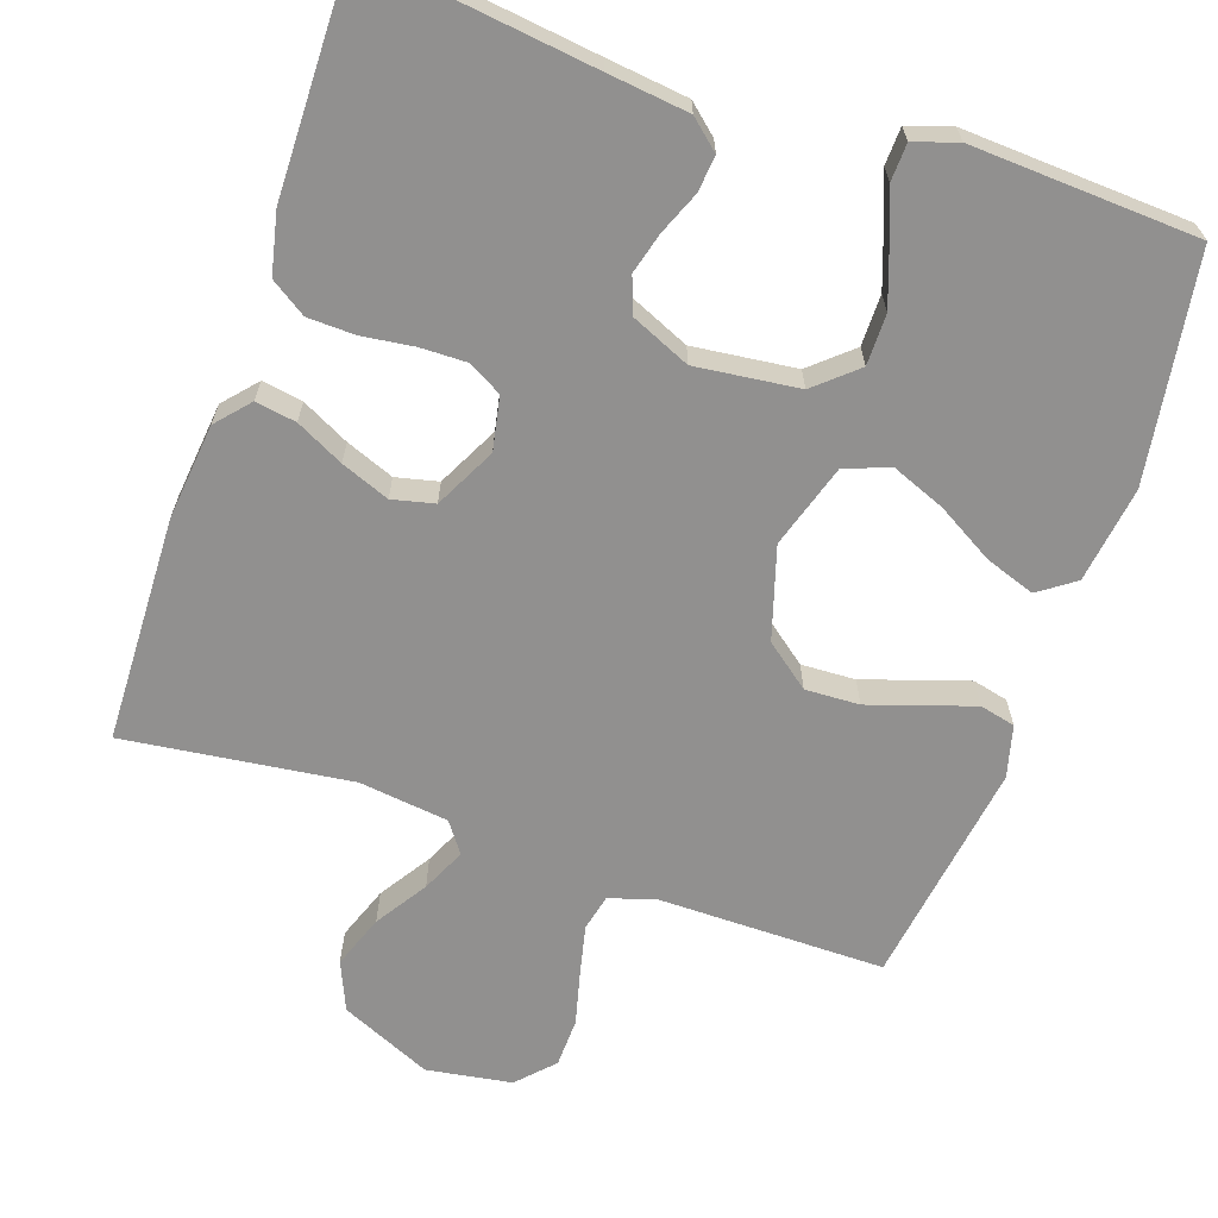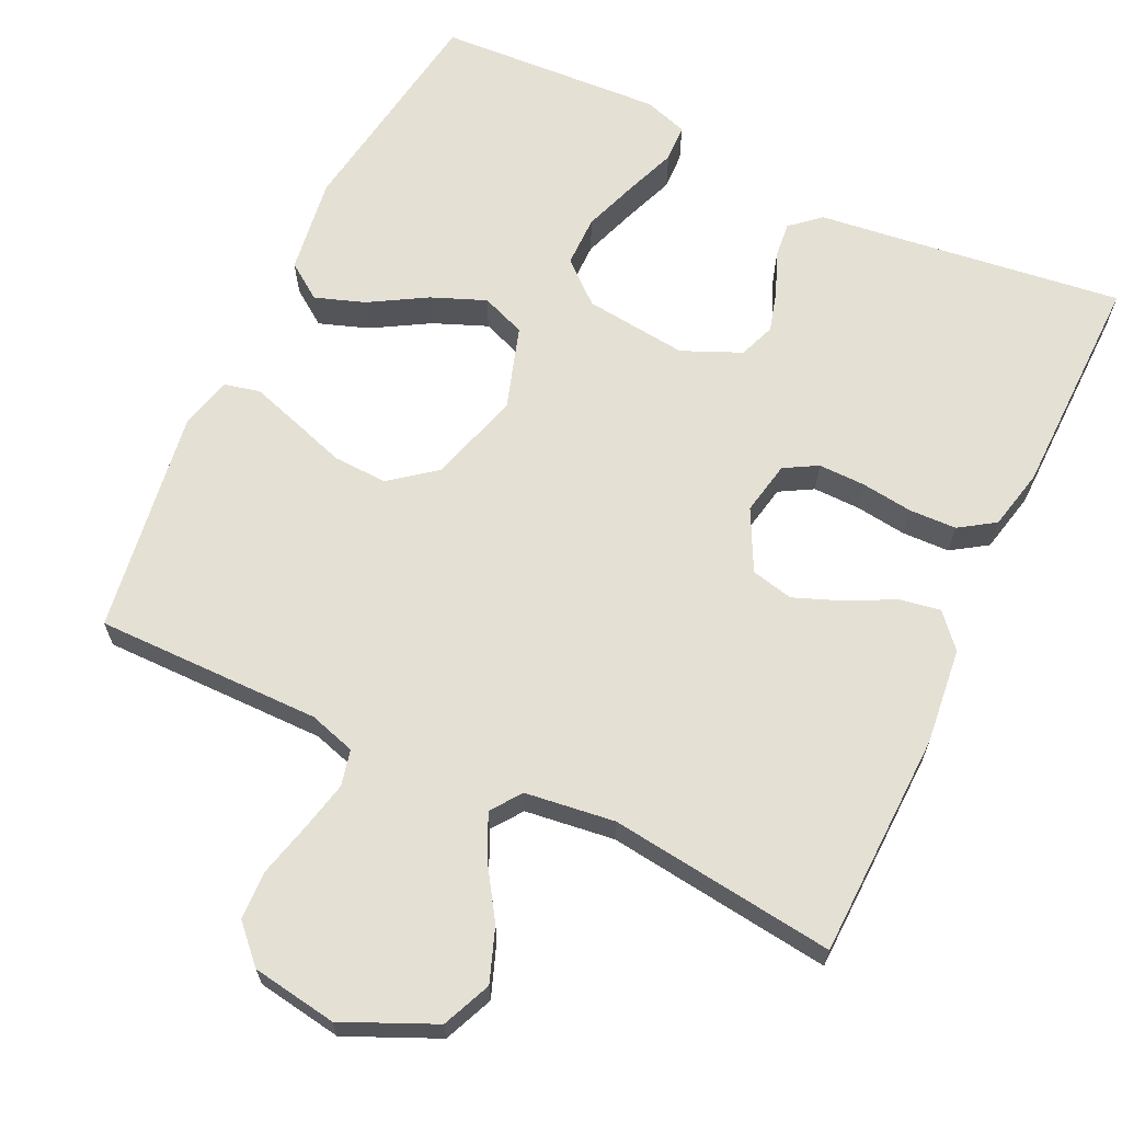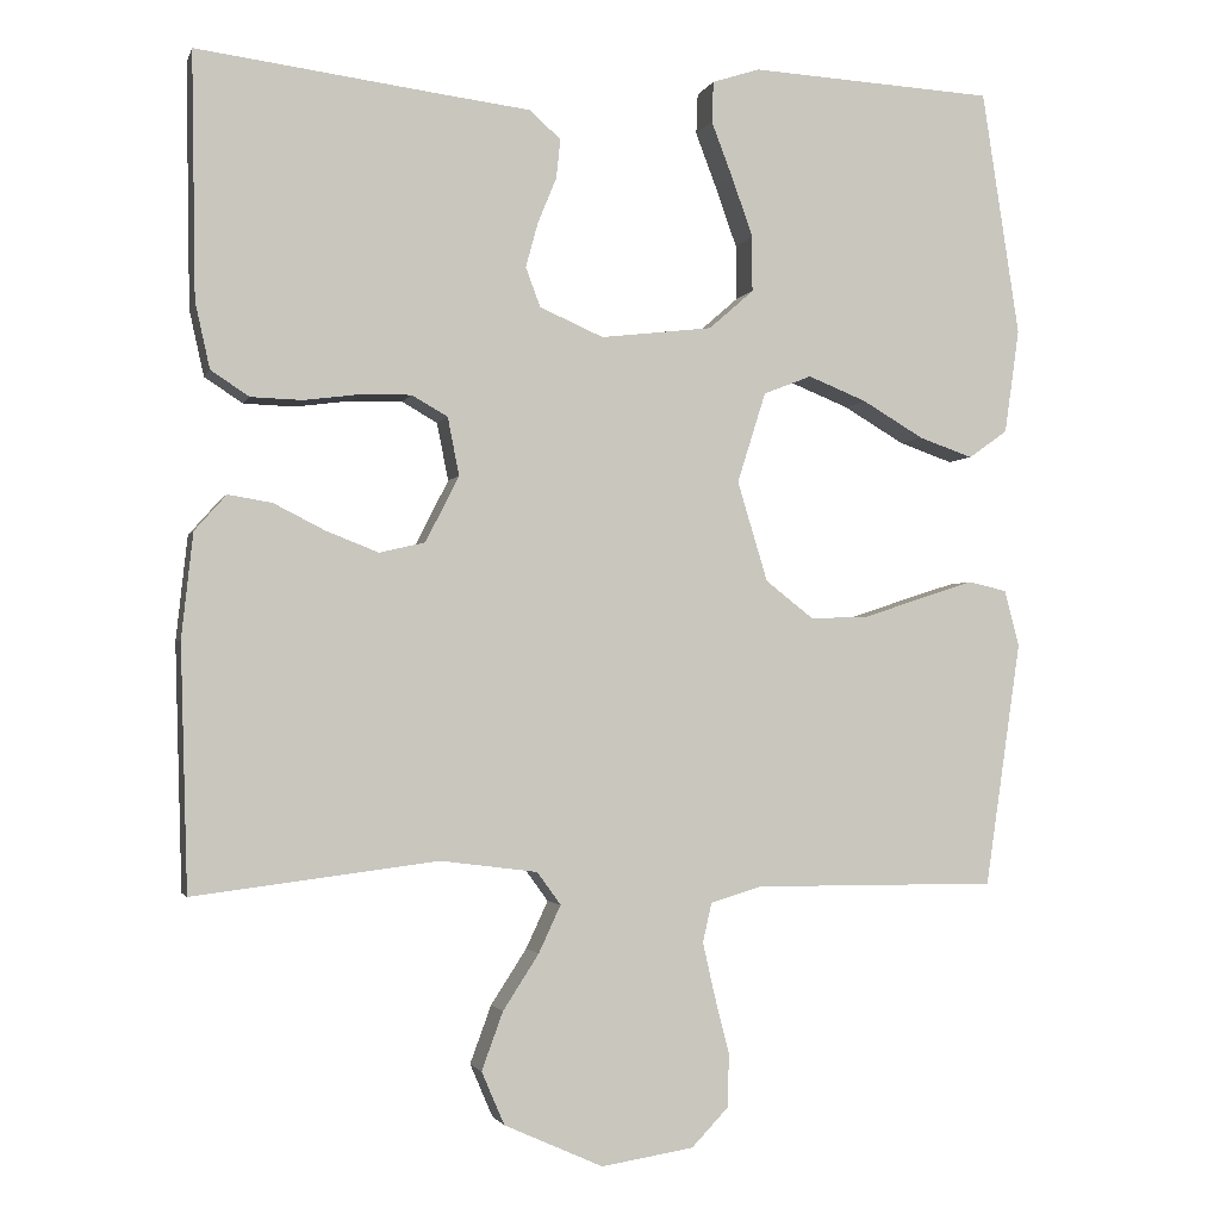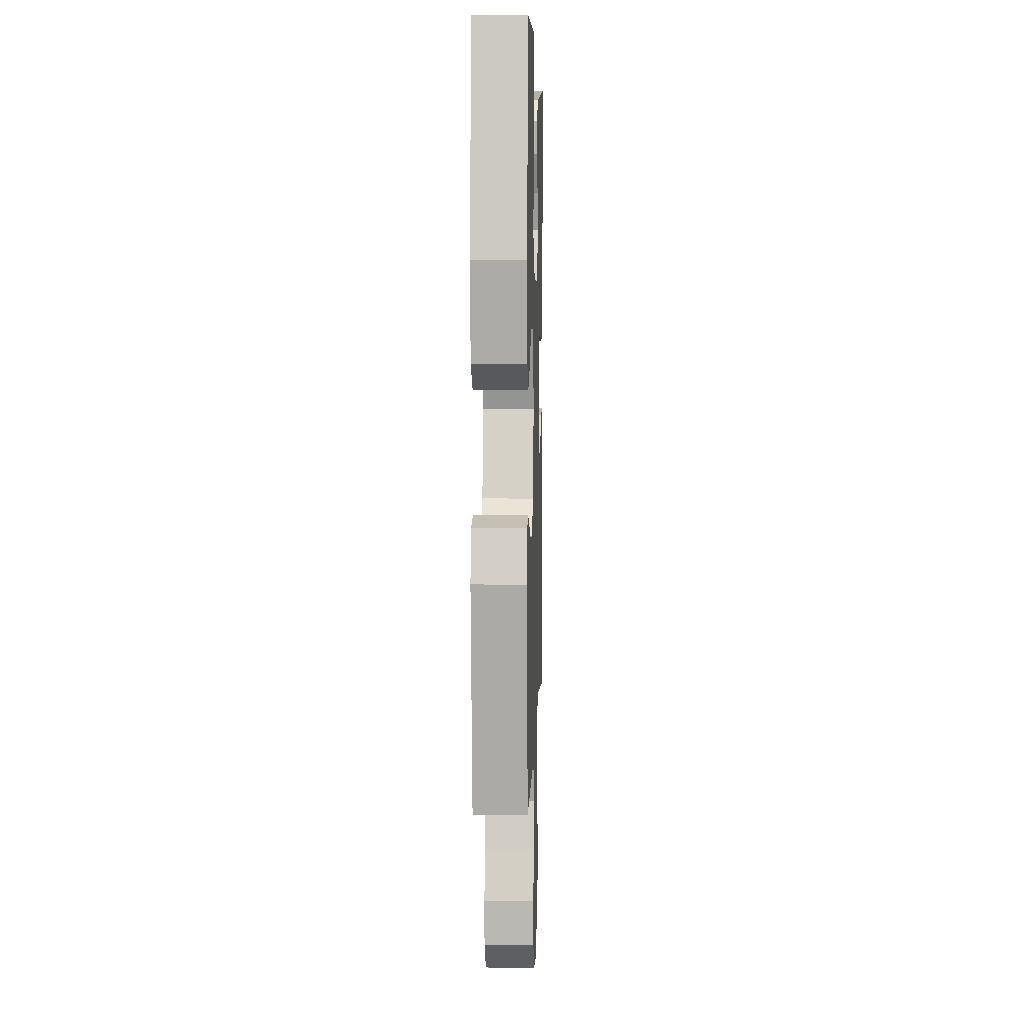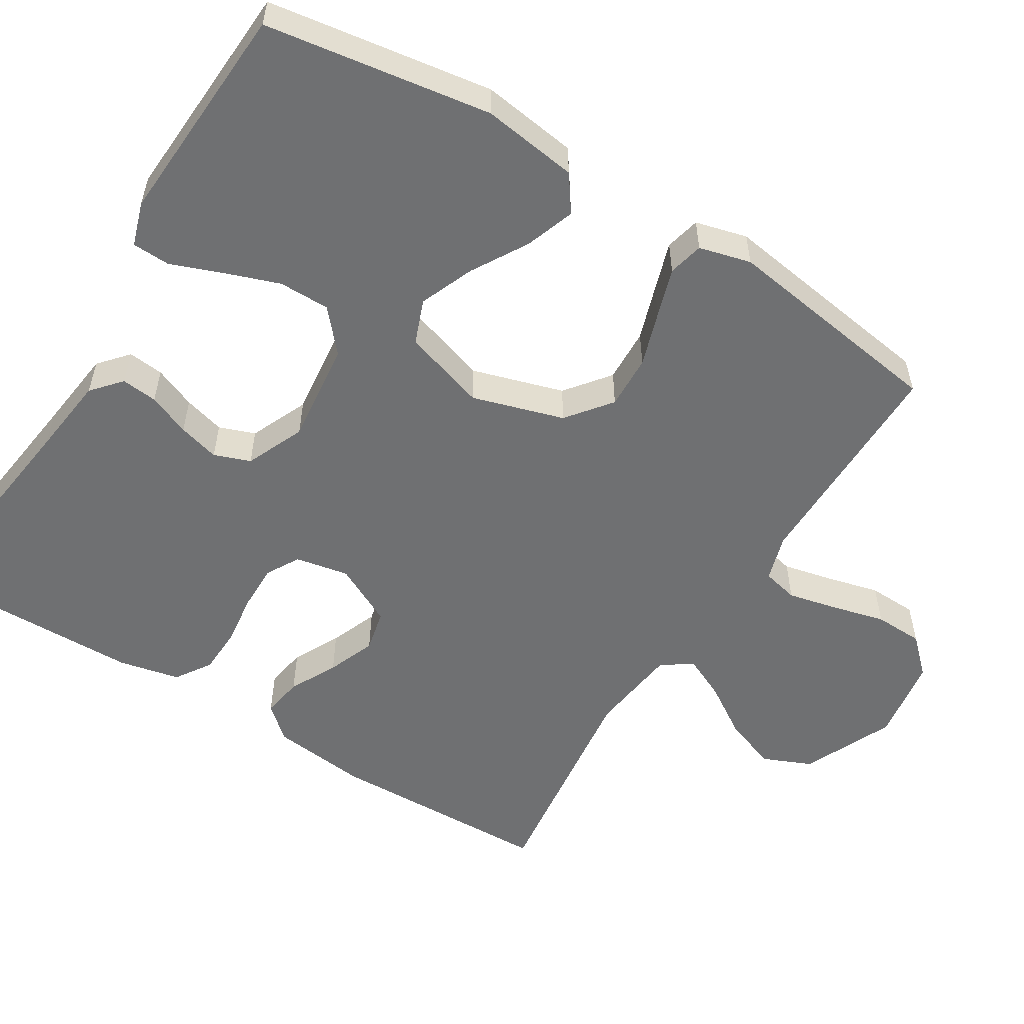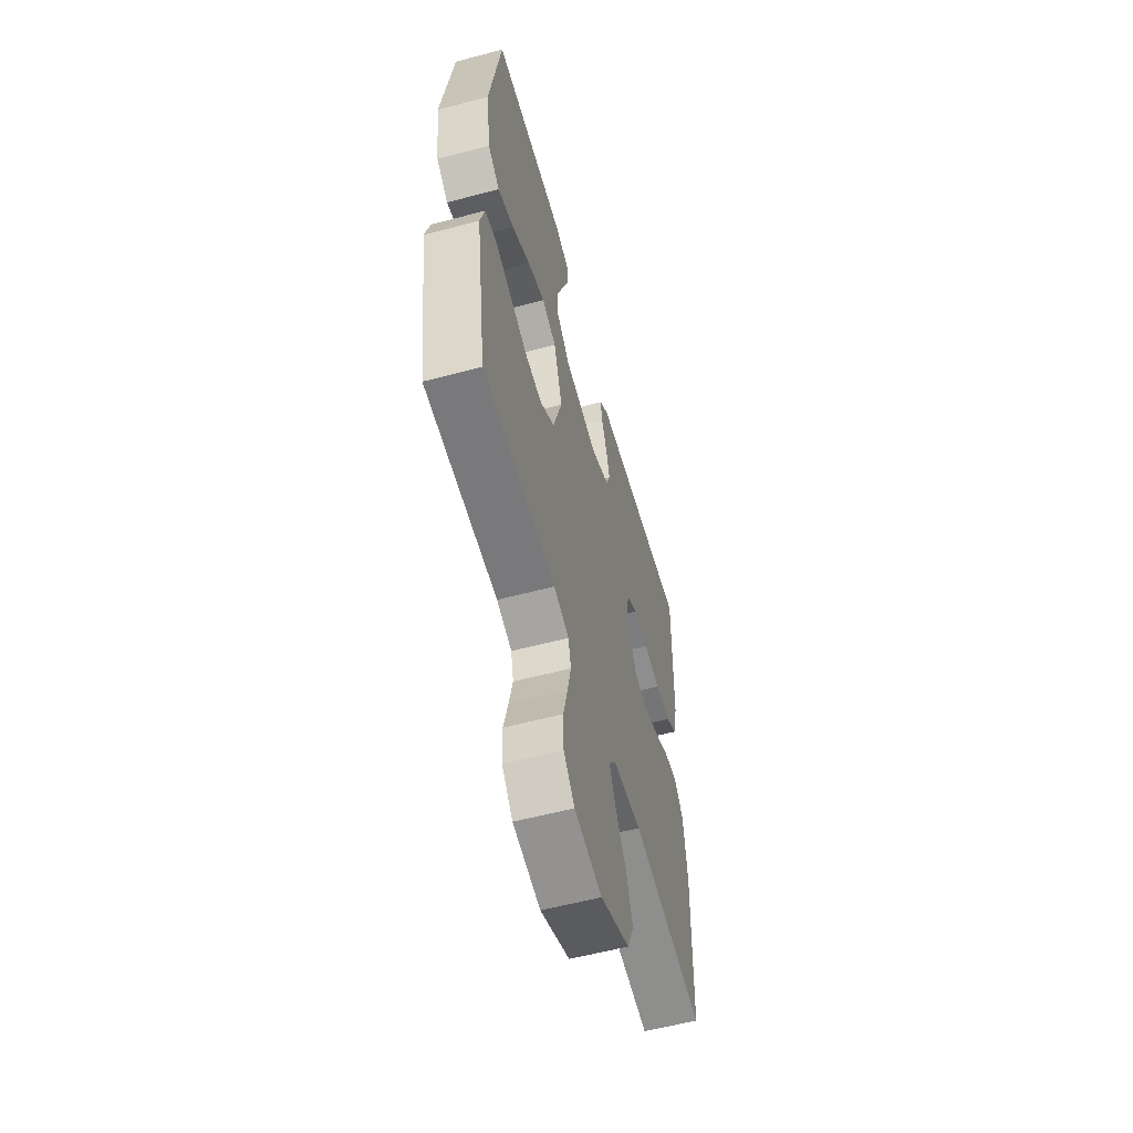
<metadata>
{"format":"obj","ext":"obj","renderer":"f3d","projection":"perspective","resolution":1024,"background":"white","views":[{"elev":-65.7,"azim":-18.9,"up":"+Y"},{"elev":65.5,"azim":-154.7,"up":"+Y"},{"elev":-2.2,"azim":-14.3,"up":"+Z"},{"elev":5.3,"azim":91.8,"up":"+Z"},{"elev":-54.8,"azim":58.2,"up":"+Y"},{"elev":-58.1,"azim":105.3,"up":"+Z"}]}
</metadata>
<code>
v 0.5 0.07 0.5
v 0.546 0.07 0.2
v 0.528 0.07 0.072
v 0.48 0.07 0.038
v 0.414 0.07 0.061
v 0.339 0.07 0.105
v 0.267 0.07 0.134
v 0.208 0.07 0.111
v 0.173 0.07 0
v 0.21 0.07 -0.122
v 0.269 0.07 -0.168
v 0.341 0.07 -0.165
v 0.414 0.07 -0.141
v 0.479 0.07 -0.12
v 0.526 0.07 -0.131
v 0.544 0.07 -0.2
v 0.5 0.07 -0.5
v 0.2 0.07 -0.499
v 0.138 0.07 -0.518
v 0.127 0.07 -0.566
v 0.142 0.07 -0.632
v 0.16 0.07 -0.703
v 0.158 0.07 -0.768
v 0.113 0.07 -0.815
v 0 0.07 -0.833
v -0.121 0.07 -0.779
v -0.149 0.07 -0.714
v -0.123 0.07 -0.643
v -0.079 0.07 -0.575
v -0.052 0.07 -0.517
v -0.081 0.07 -0.477
v -0.2 0.07 -0.462
v -0.5 0.07 -0.5
v -0.509 0.07 -0.2
v -0.495 0.07 -0.072
v -0.456 0.07 -0.028
v -0.402 0.07 -0.037
v -0.339 0.07 -0.069
v -0.275 0.07 -0.094
v -0.219 0.07 -0.081
v -0.178 0.07 0
v -0.192 0.07 0.071
v -0.236 0.07 0.096
v -0.298 0.07 0.095
v -0.367 0.07 0.086
v -0.43 0.07 0.088
v -0.477 0.07 0.119
v -0.495 0.07 0.2
v -0.5 0.07 0.5
v -0.2 0.07 0.462
v -0.092 0.07 0.449
v -0.053 0.07 0.415
v -0.058 0.07 0.367
v -0.081 0.07 0.311
v -0.096 0.07 0.256
v -0.078 0.07 0.208
v 0 0.07 0.174
v 0.137 0.07 0.19
v 0.192 0.07 0.238
v 0.192 0.07 0.306
v 0.166 0.07 0.379
v 0.14 0.07 0.447
v 0.142 0.07 0.497
v 0.2 0.07 0.516
v 0.5 0 0.5
v 0.546 0 0.2
v 0.528 0 0.072
v 0.48 0 0.038
v 0.414 0 0.061
v 0.339 0 0.105
v 0.267 0 0.134
v 0.208 0 0.111
v 0.173 0 0
v 0.21 0 -0.122
v 0.269 0 -0.168
v 0.341 0 -0.165
v 0.414 0 -0.141
v 0.479 0 -0.12
v 0.526 0 -0.131
v 0.544 0 -0.2
v 0.5 0 -0.5
v 0.2 0 -0.499
v 0.138 0 -0.518
v 0.127 0 -0.566
v 0.142 0 -0.632
v 0.16 0 -0.703
v 0.158 0 -0.768
v 0.113 0 -0.815
v 0 0 -0.833
v -0.121 0 -0.779
v -0.149 0 -0.714
v -0.123 0 -0.643
v -0.079 0 -0.575
v -0.052 0 -0.517
v -0.081 0 -0.477
v -0.2 0 -0.462
v -0.5 0 -0.5
v -0.509 0 -0.2
v -0.495 0 -0.072
v -0.456 0 -0.028
v -0.402 0 -0.037
v -0.339 0 -0.069
v -0.275 0 -0.094
v -0.219 0 -0.081
v -0.178 0 0
v -0.192 0 0.071
v -0.236 0 0.096
v -0.298 0 0.095
v -0.367 0 0.086
v -0.43 0 0.088
v -0.477 0 0.119
v -0.495 0 0.2
v -0.5 0 0.5
v -0.2 0 0.462
v -0.092 0 0.449
v -0.053 0 0.415
v -0.058 0 0.367
v -0.081 0 0.311
v -0.096 0 0.256
v -0.078 0 0.208
v 0 0 0.174
v 0.137 0 0.19
v 0.192 0 0.238
v 0.192 0 0.306
v 0.166 0 0.379
v 0.14 0 0.447
v 0.142 0 0.497
v 0.2 0 0.516
f 4 5 6
f 3 4 6
f 2 3 6
f 1 2 6
f 64 1 6
f 63 64 6
f 62 63 6
f 61 62 6
f 60 61 6 7
f 59 60 7 8
f 58 59 8 9
f 57 58 9
f 56 57 9 10
f 52 53 54
f 51 52 54
f 50 51 54
f 50 54 55
f 49 50 55
f 48 49 55
f 47 48 55
f 46 47 55
f 45 46 55
f 44 45 55
f 43 44 55 56
f 36 37 38
f 35 36 38
f 34 35 38
f 33 34 38
f 32 33 38
f 31 32 38 39
f 30 31 39 40
f 27 28 29
f 26 27 29
f 25 26 29
f 24 25 29
f 23 24 29
f 22 23 29
f 21 22 29
f 20 21 29 30
f 30 40 41
f 20 30 41
f 19 20 41
f 16 17 18
f 15 16 18
f 14 15 18
f 13 14 18
f 12 13 18
f 11 12 18 19
f 42 43 56 10
f 19 41 42
f 11 19 42
f 10 11 42
f 70 69 68
f 70 68 67
f 70 67 66
f 70 66 65
f 70 65 128
f 70 128 127
f 70 127 126
f 70 126 125
f 71 70 125 124
f 72 71 124 123
f 73 72 123 122
f 73 122 121
f 74 73 121 120
f 118 117 116
f 118 116 115
f 118 115 114
f 119 118 114
f 119 114 113
f 119 113 112
f 119 112 111
f 119 111 110
f 119 110 109
f 119 109 108
f 120 119 108 107
f 102 101 100
f 102 100 99
f 102 99 98
f 102 98 97
f 102 97 96
f 103 102 96 95
f 104 103 95 94
f 93 92 91
f 93 91 90
f 93 90 89
f 93 89 88
f 93 88 87
f 93 87 86
f 93 86 85
f 94 93 85 84
f 105 104 94
f 105 94 84
f 105 84 83
f 82 81 80
f 82 80 79
f 82 79 78
f 82 78 77
f 82 77 76
f 83 82 76 75
f 74 120 107 106
f 106 105 83
f 106 83 75
f 106 75 74
f 1 65 66 2
f 2 66 67 3
f 3 67 68 4
f 4 68 69 5
f 5 69 70 6
f 6 70 71 7
f 7 71 72 8
f 8 72 73 9
f 9 73 74 10
f 10 74 75 11
f 11 75 76 12
f 12 76 77 13
f 13 77 78 14
f 14 78 79 15
f 15 79 80 16
f 16 80 81 17
f 17 81 82 18
f 18 82 83 19
f 19 83 84 20
f 20 84 85 21
f 21 85 86 22
f 22 86 87 23
f 23 87 88 24
f 24 88 89 25
f 25 89 90 26
f 26 90 91 27
f 27 91 92 28
f 28 92 93 29
f 29 93 94 30
f 30 94 95 31
f 31 95 96 32
f 32 96 97 33
f 33 97 98 34
f 34 98 99 35
f 35 99 100 36
f 36 100 101 37
f 37 101 102 38
f 38 102 103 39
f 39 103 104 40
f 40 104 105 41
f 41 105 106 42
f 42 106 107 43
f 43 107 108 44
f 44 108 109 45
f 45 109 110 46
f 46 110 111 47
f 47 111 112 48
f 48 112 113 49
f 49 113 114 50
f 50 114 115 51
f 51 115 116 52
f 52 116 117 53
f 53 117 118 54
f 54 118 119 55
f 55 119 120 56
f 56 120 121 57
f 57 121 122 58
f 58 122 123 59
f 59 123 124 60
f 60 124 125 61
f 61 125 126 62
f 62 126 127 63
f 63 127 128 64
f 64 128 65 1

</code>
